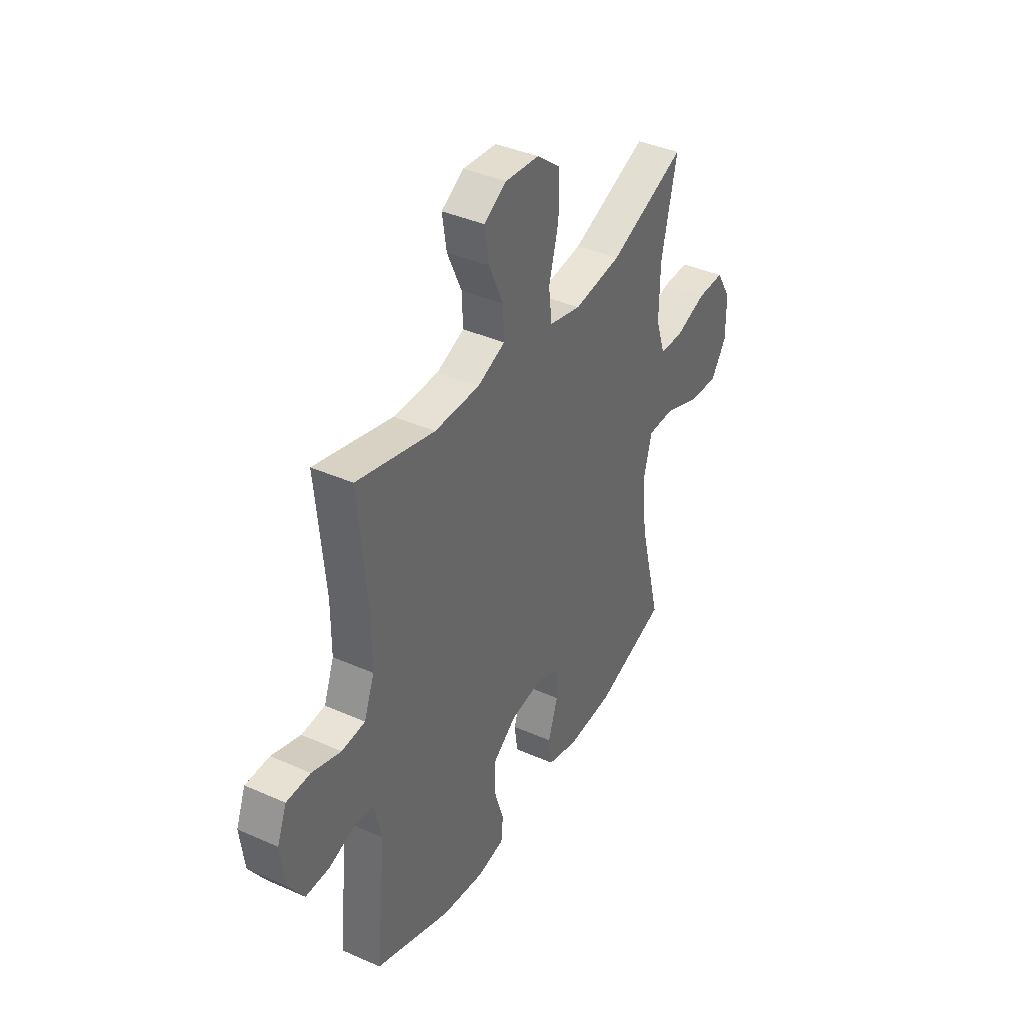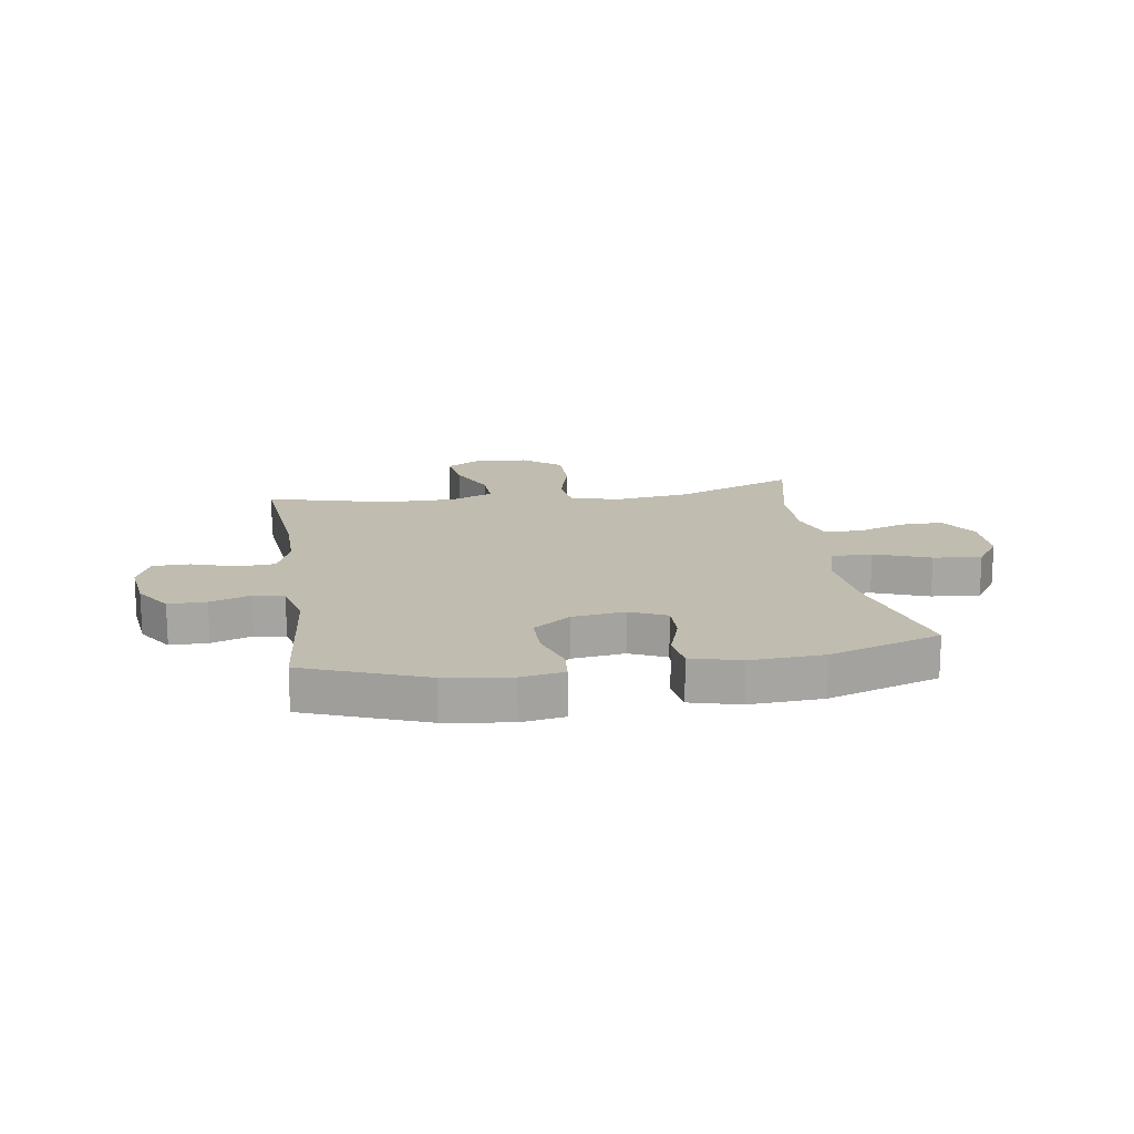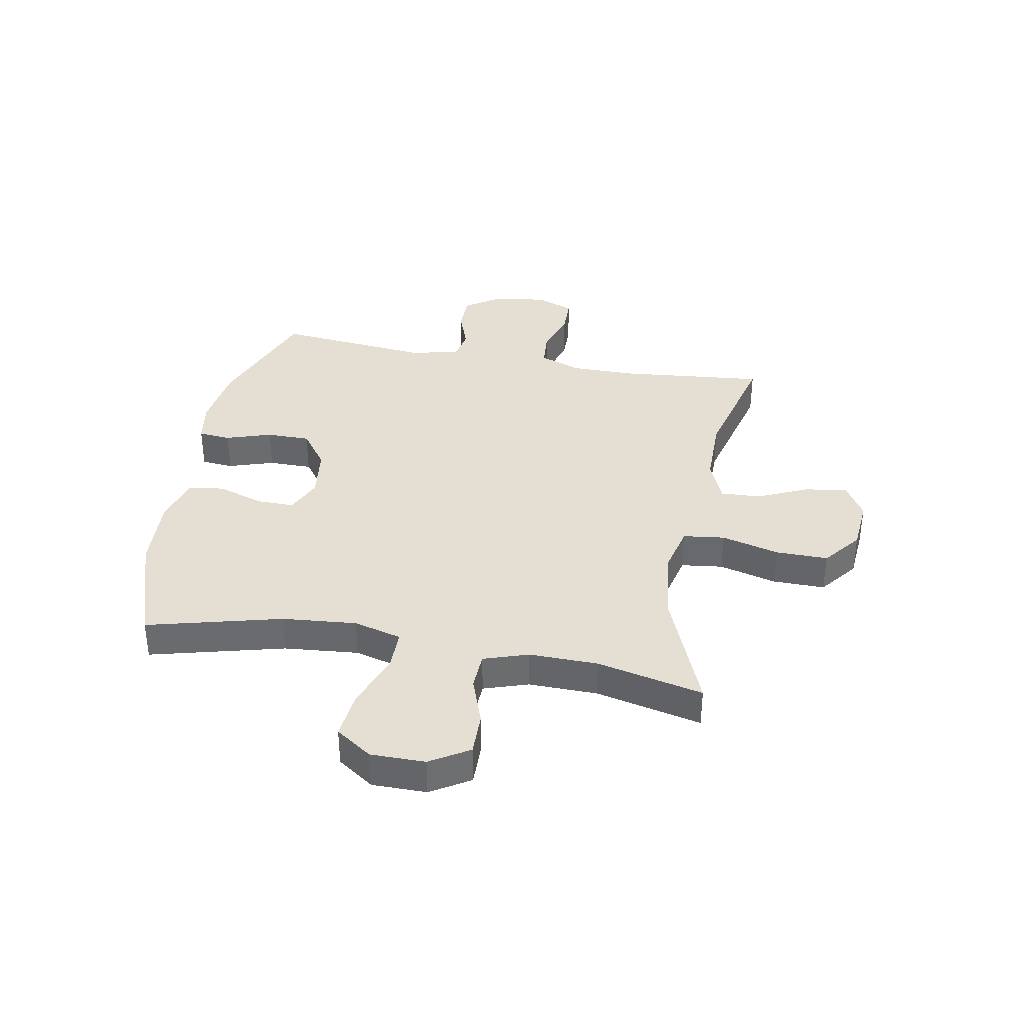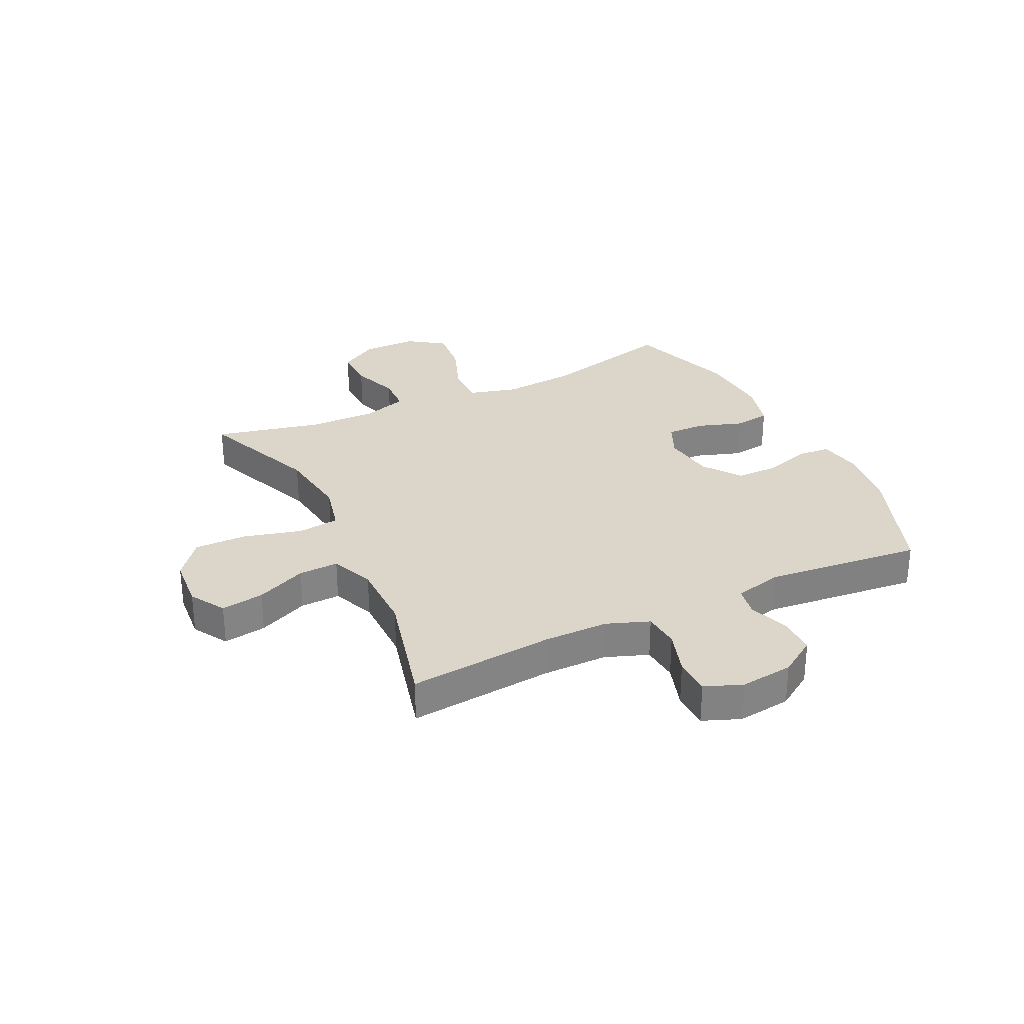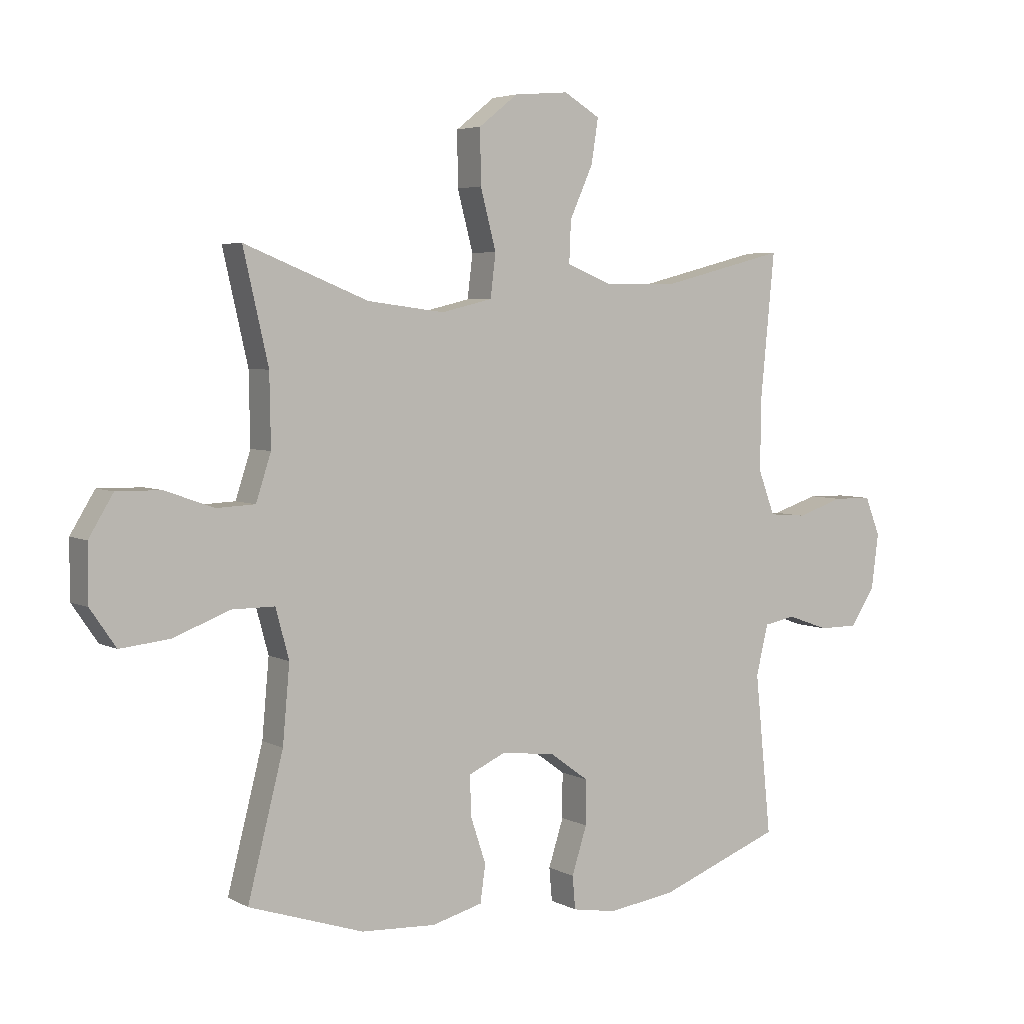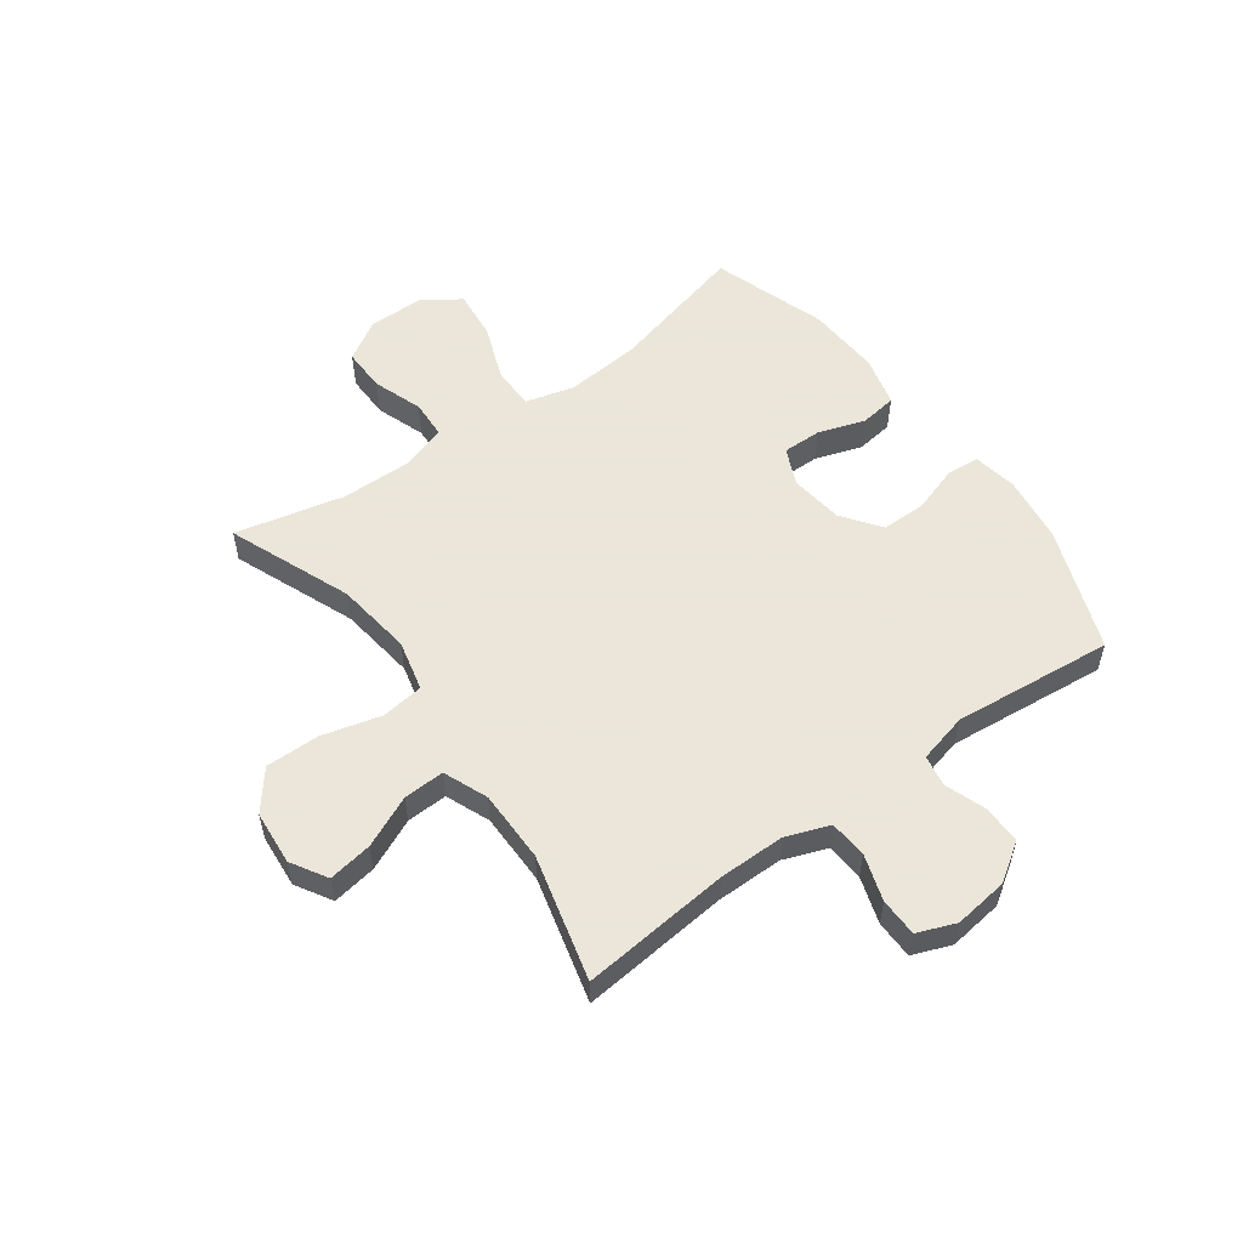
<metadata>
{"format":"obj","ext":"obj","renderer":"f3d","projection":"perspective","resolution":1024,"background":"white","views":[{"elev":39.1,"azim":119.1,"up":"+Z"},{"elev":16.3,"azim":171.2,"up":"+Y"},{"elev":36.9,"azim":-79.6,"up":"+Y"},{"elev":29.7,"azim":64.2,"up":"+Y"},{"elev":4.6,"azim":-32.3,"up":"+Z"},{"elev":55.0,"azim":54.0,"up":"+Y"}]}
</metadata>
<code>
v -0.5 0.07 0.5
v -0.287 0.07 0.415
v -0.155 0.07 0.398
v -0.067 0.07 0.419
v -0.058 0.07 0.493
v -0.085 0.07 0.595
v -0.086 0.07 0.688
v -0.019 0.07 0.741
v 0.075 0.07 0.749
v 0.137 0.07 0.712
v 0.125 0.07 0.636
v 0.085 0.07 0.547
v 0.082 0.07 0.476
v 0.159 0.07 0.445
v 0.284 0.07 0.445
v 0.5 0.07 0.5
v 0.475 0.07 0.243
v 0.475 0.07 0.128
v 0.503 0.07 0.053
v 0.568 0.07 0.048
v 0.648 0.07 0.074
v 0.714 0.07 0.073
v 0.74 0.07 0.007
v 0.728 0.07 -0.087
v 0.685 0.07 -0.152
v 0.618 0.07 -0.152
v 0.547 0.07 -0.127
v 0.493 0.07 -0.137
v 0.472 0.07 -0.223
v 0.5 0.07 -0.5
v 0.288 0.07 -0.58
v 0.172 0.07 -0.596
v 0.096 0.07 -0.583
v 0.091 0.07 -0.526
v 0.117 0.07 -0.445
v 0.117 0.07 -0.368
v 0.051 0.07 -0.32
v -0.042 0.07 -0.308
v -0.106 0.07 -0.337
v -0.105 0.07 -0.404
v -0.078 0.07 -0.485
v -0.087 0.07 -0.549
v -0.174 0.07 -0.572
v -0.303 0.07 -0.565
v -0.5 0.07 -0.5
v -0.439 0.07 -0.262
v -0.427 0.07 -0.13
v -0.45 0.07 -0.045
v -0.523 0.07 -0.045
v -0.621 0.07 -0.082
v -0.706 0.07 -0.091
v -0.75 0.07 -0.027
v -0.75 0.07 0.07
v -0.708 0.07 0.139
v -0.632 0.07 0.138
v -0.547 0.07 0.108
v -0.481 0.07 0.111
v -0.455 0.07 0.19
v -0.457 0.07 0.312
v -0.5 0 0.5
v -0.287 0 0.415
v -0.155 0 0.398
v -0.067 0 0.419
v -0.058 0 0.493
v -0.085 0 0.595
v -0.086 0 0.688
v -0.019 0 0.741
v 0.075 0 0.749
v 0.137 0 0.712
v 0.125 0 0.636
v 0.085 0 0.547
v 0.082 0 0.476
v 0.159 0 0.445
v 0.284 0 0.445
v 0.5 0 0.5
v 0.475 0 0.243
v 0.475 0 0.128
v 0.503 0 0.053
v 0.568 0 0.048
v 0.648 0 0.074
v 0.714 0 0.073
v 0.74 0 0.007
v 0.728 0 -0.087
v 0.685 0 -0.152
v 0.618 0 -0.152
v 0.547 0 -0.127
v 0.493 0 -0.137
v 0.472 0 -0.223
v 0.5 0 -0.5
v 0.288 0 -0.58
v 0.172 0 -0.596
v 0.096 0 -0.583
v 0.091 0 -0.526
v 0.117 0 -0.445
v 0.117 0 -0.368
v 0.051 0 -0.32
v -0.042 0 -0.308
v -0.106 0 -0.337
v -0.105 0 -0.404
v -0.078 0 -0.485
v -0.087 0 -0.549
v -0.174 0 -0.572
v -0.303 0 -0.565
v -0.5 0 -0.5
v -0.439 0 -0.262
v -0.427 0 -0.13
v -0.45 0 -0.045
v -0.523 0 -0.045
v -0.621 0 -0.082
v -0.706 0 -0.091
v -0.75 0 -0.027
v -0.75 0 0.07
v -0.708 0 0.139
v -0.632 0 0.138
v -0.547 0 0.108
v -0.481 0 0.111
v -0.455 0 0.19
v -0.457 0 0.312
f 54 55 56
f 53 54 56
f 52 53 56
f 51 52 56
f 50 51 56
f 49 50 56
f 48 49 56 57
f 47 48 57 58
f 44 45 46
f 43 44 46
f 42 43 46
f 41 42 46
f 40 41 46
f 39 40 46 47
f 47 58 59
f 39 47 59
f 38 39 59
f 33 34 35
f 32 33 35
f 31 32 35
f 30 31 35
f 29 30 35
f 28 29 35 36
f 25 26 27
f 24 25 27
f 23 24 27
f 22 23 27
f 21 22 27
f 20 21 27
f 19 20 27 28
f 28 36 37
f 19 28 37
f 18 19 37
f 15 16 17
f 37 38 59
f 18 37 59
f 17 18 59
f 15 17 59
f 14 15 59
f 10 11 12
f 9 10 12
f 8 9 12
f 7 8 12
f 6 7 12
f 5 6 12
f 59 1 2
f 59 2 3
f 14 59 3 4
f 13 14 4 5
f 5 12 13
f 115 114 113
f 115 113 112
f 115 112 111
f 115 111 110
f 115 110 109
f 115 109 108
f 116 115 108 107
f 117 116 107 106
f 105 104 103
f 105 103 102
f 105 102 101
f 105 101 100
f 105 100 99
f 106 105 99 98
f 118 117 106
f 118 106 98
f 118 98 97
f 94 93 92
f 94 92 91
f 94 91 90
f 94 90 89
f 94 89 88
f 95 94 88 87
f 86 85 84
f 86 84 83
f 86 83 82
f 86 82 81
f 86 81 80
f 86 80 79
f 87 86 79 78
f 96 95 87
f 96 87 78
f 96 78 77
f 76 75 74
f 118 97 96
f 118 96 77
f 118 77 76
f 118 76 74
f 118 74 73
f 71 70 69
f 71 69 68
f 71 68 67
f 71 67 66
f 71 66 65
f 71 65 64
f 61 60 118
f 62 61 118
f 63 62 118 73
f 64 63 73 72
f 72 71 64
f 1 60 61 2
f 2 61 62 3
f 3 62 63 4
f 4 63 64 5
f 5 64 65 6
f 6 65 66 7
f 7 66 67 8
f 8 67 68 9
f 9 68 69 10
f 10 69 70 11
f 11 70 71 12
f 12 71 72 13
f 13 72 73 14
f 14 73 74 15
f 15 74 75 16
f 16 75 76 17
f 17 76 77 18
f 18 77 78 19
f 19 78 79 20
f 20 79 80 21
f 21 80 81 22
f 22 81 82 23
f 23 82 83 24
f 24 83 84 25
f 25 84 85 26
f 26 85 86 27
f 27 86 87 28
f 28 87 88 29
f 29 88 89 30
f 30 89 90 31
f 31 90 91 32
f 32 91 92 33
f 33 92 93 34
f 34 93 94 35
f 35 94 95 36
f 36 95 96 37
f 37 96 97 38
f 38 97 98 39
f 39 98 99 40
f 40 99 100 41
f 41 100 101 42
f 42 101 102 43
f 43 102 103 44
f 44 103 104 45
f 45 104 105 46
f 46 105 106 47
f 47 106 107 48
f 48 107 108 49
f 49 108 109 50
f 50 109 110 51
f 51 110 111 52
f 52 111 112 53
f 53 112 113 54
f 54 113 114 55
f 55 114 115 56
f 56 115 116 57
f 57 116 117 58
f 58 117 118 59
f 59 118 60 1

</code>
